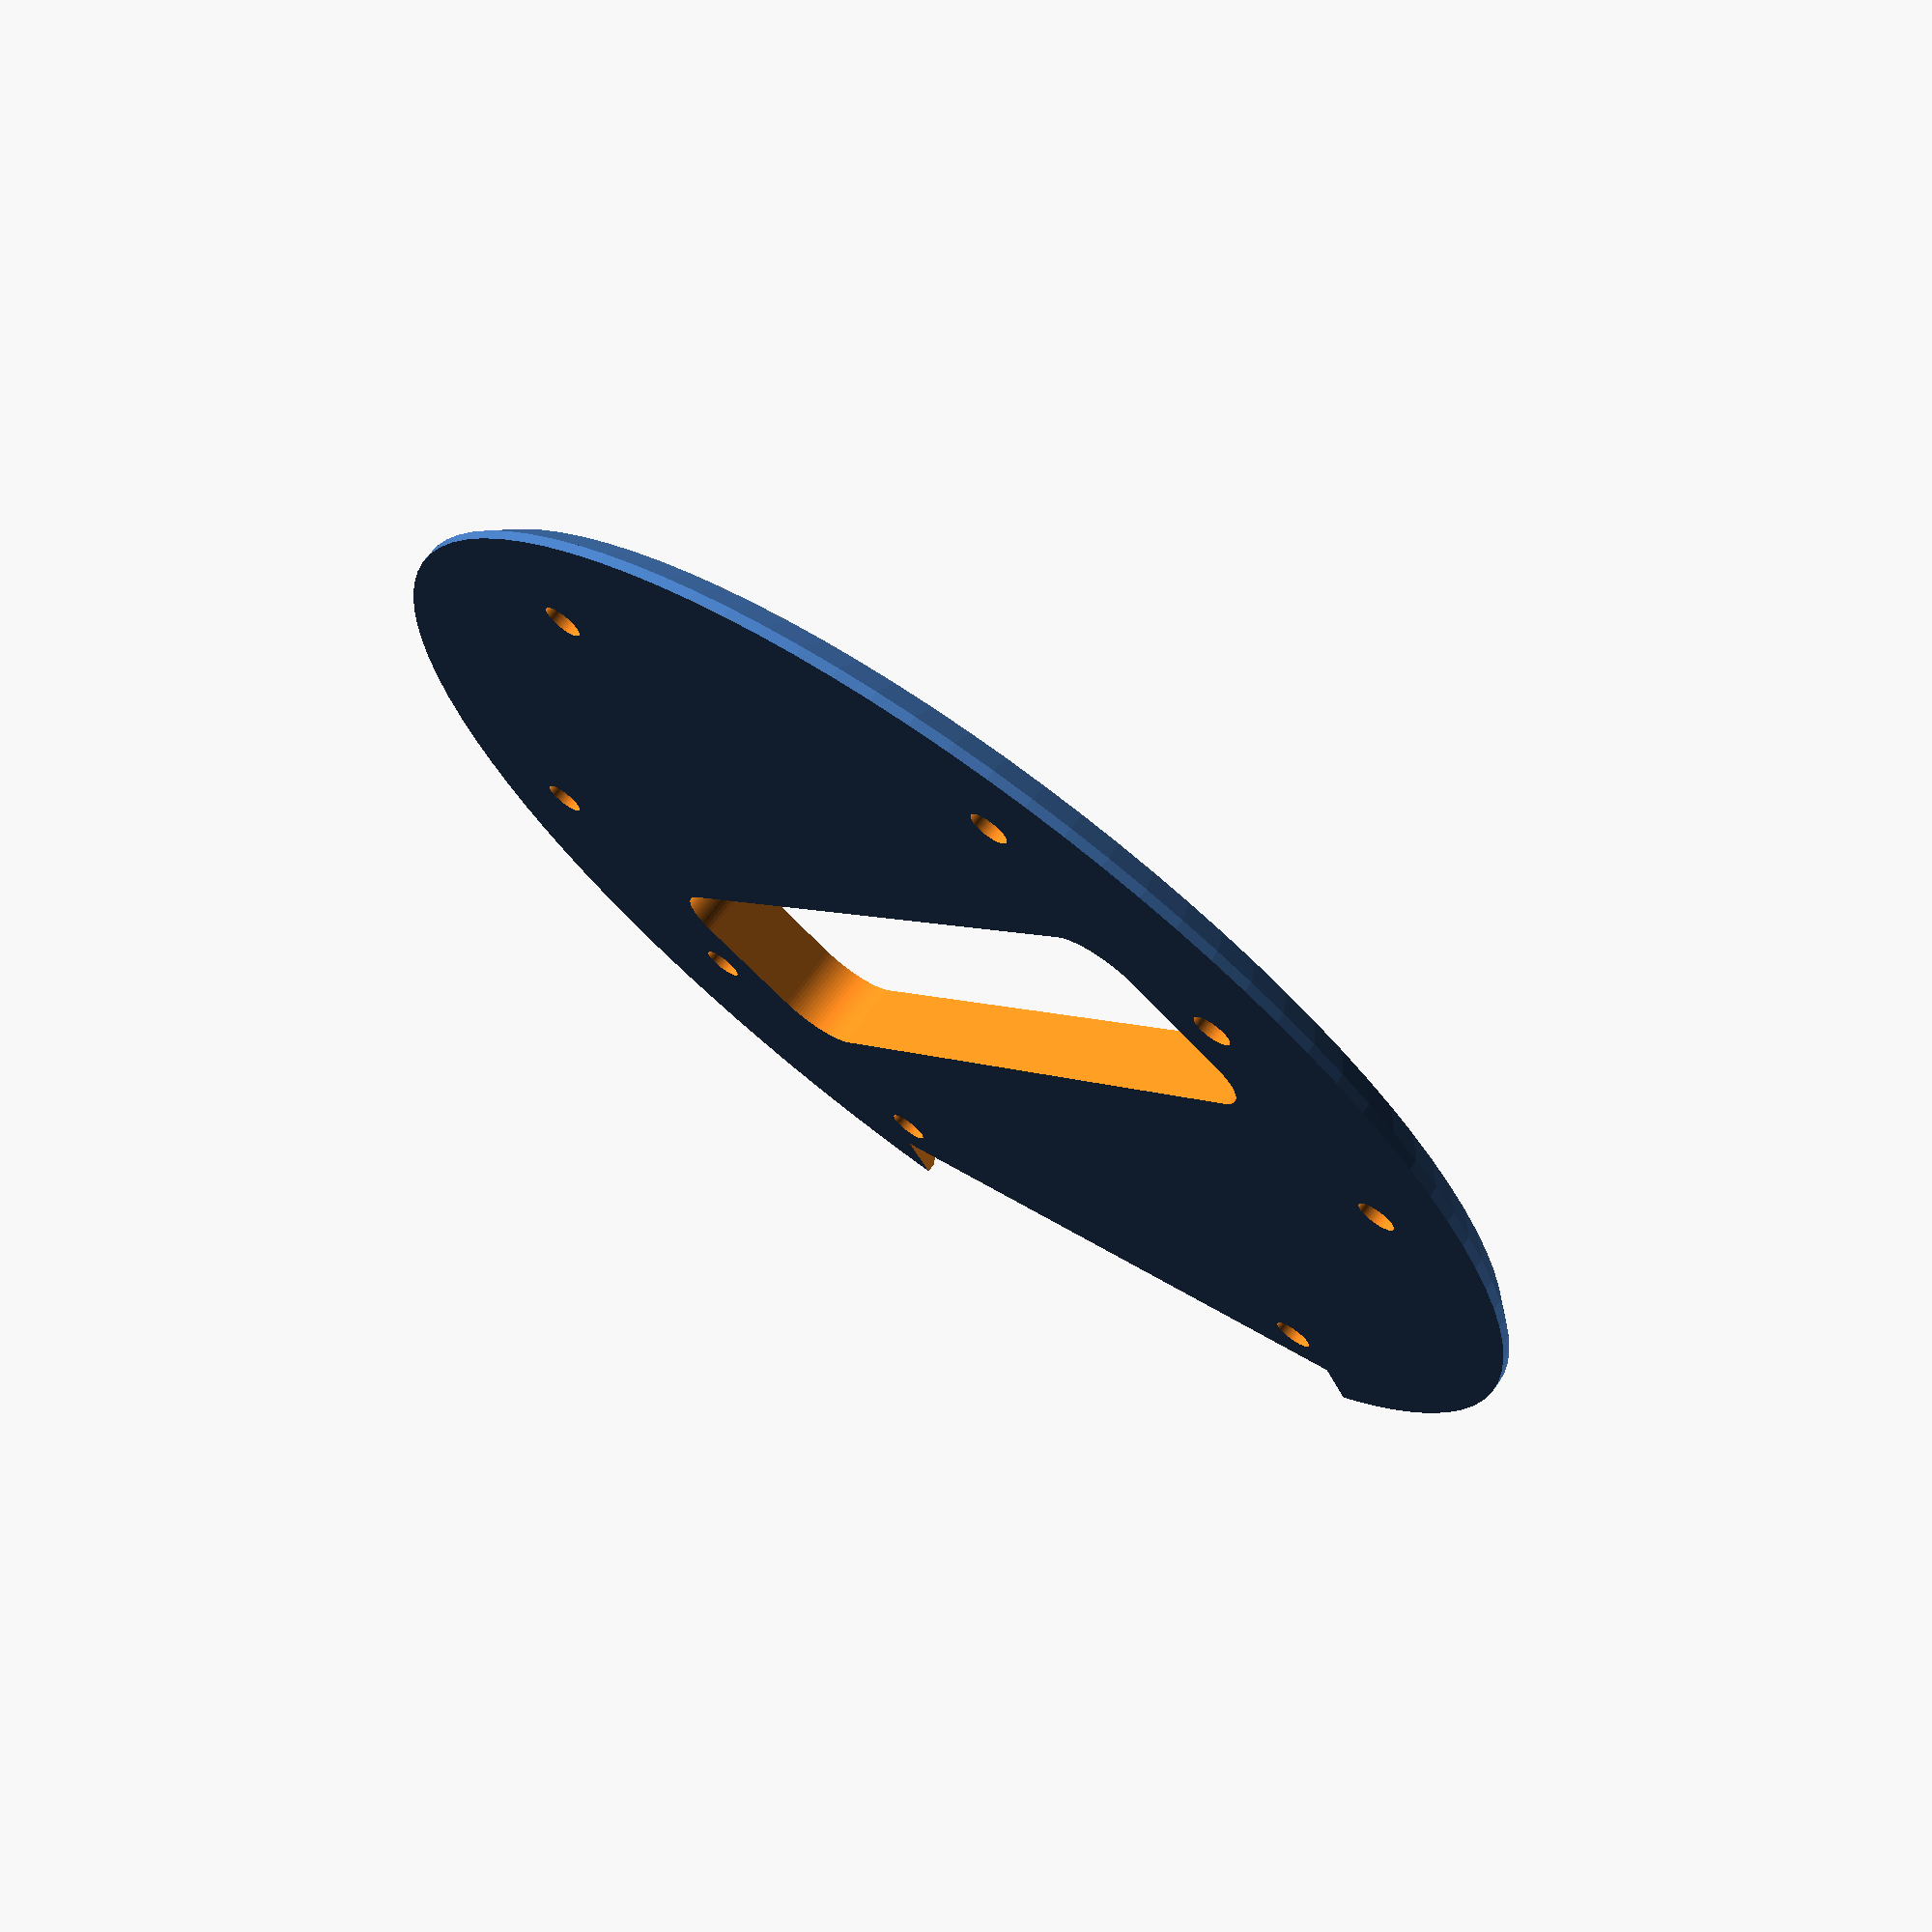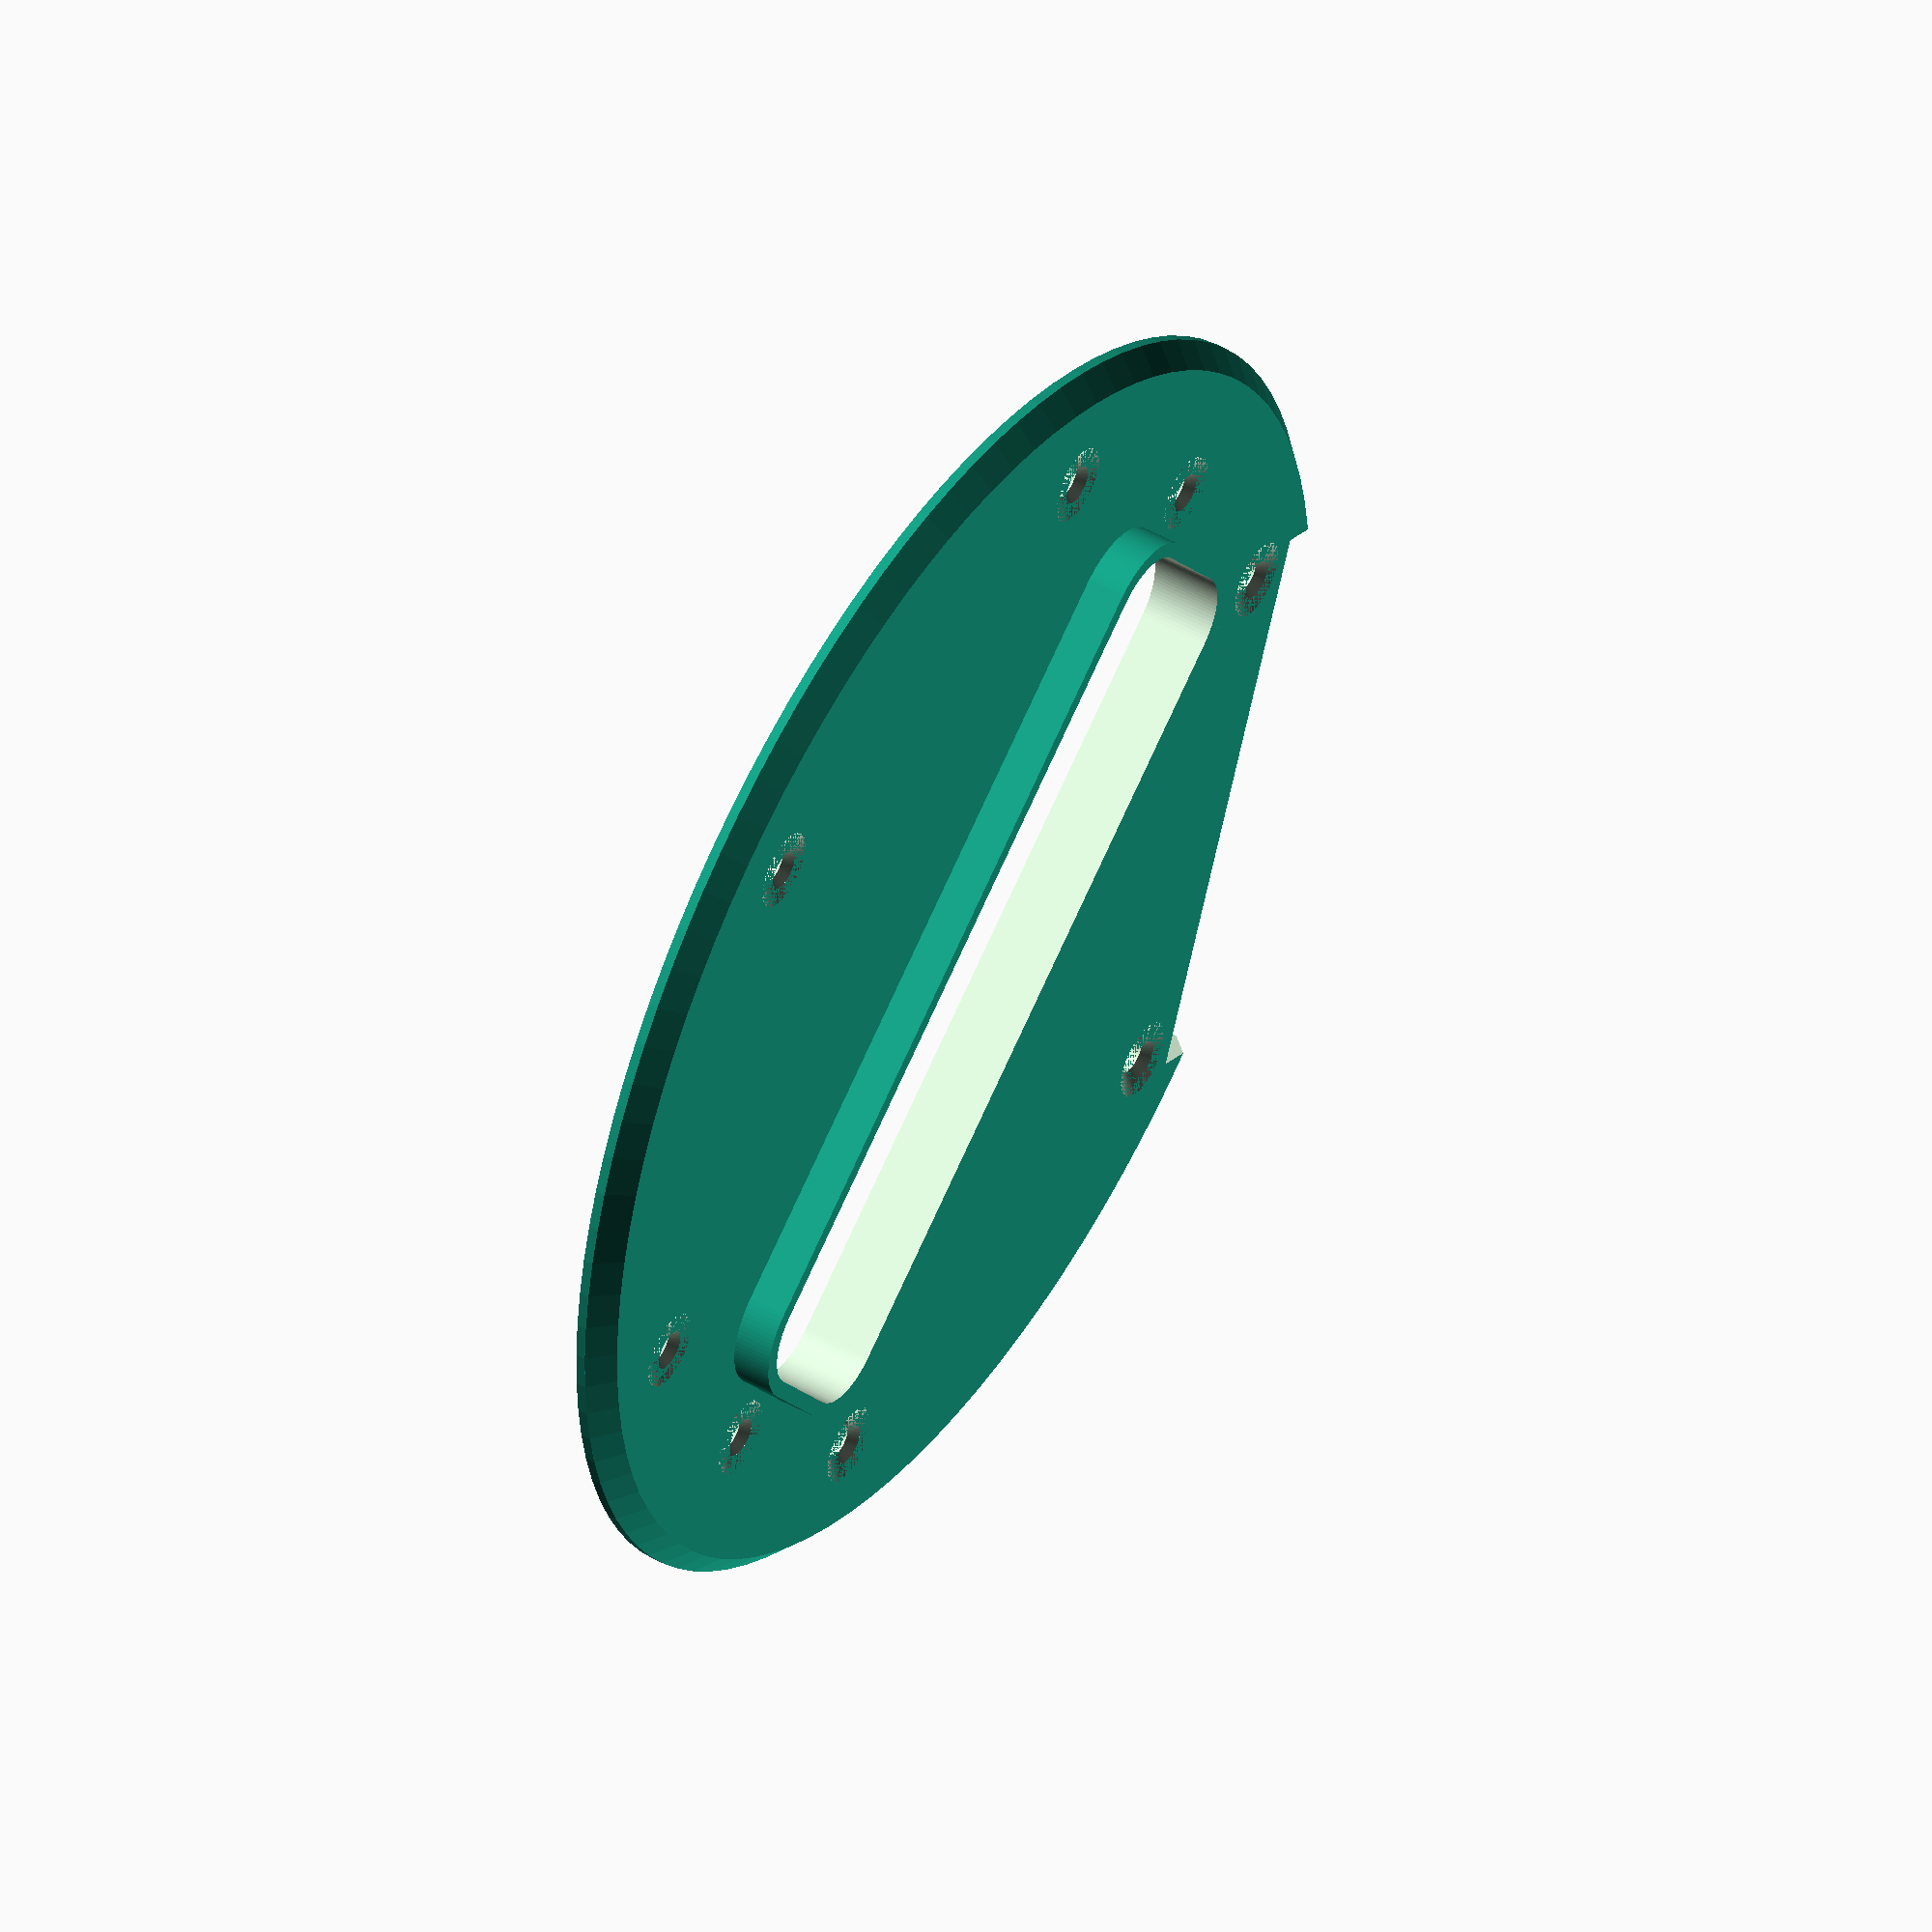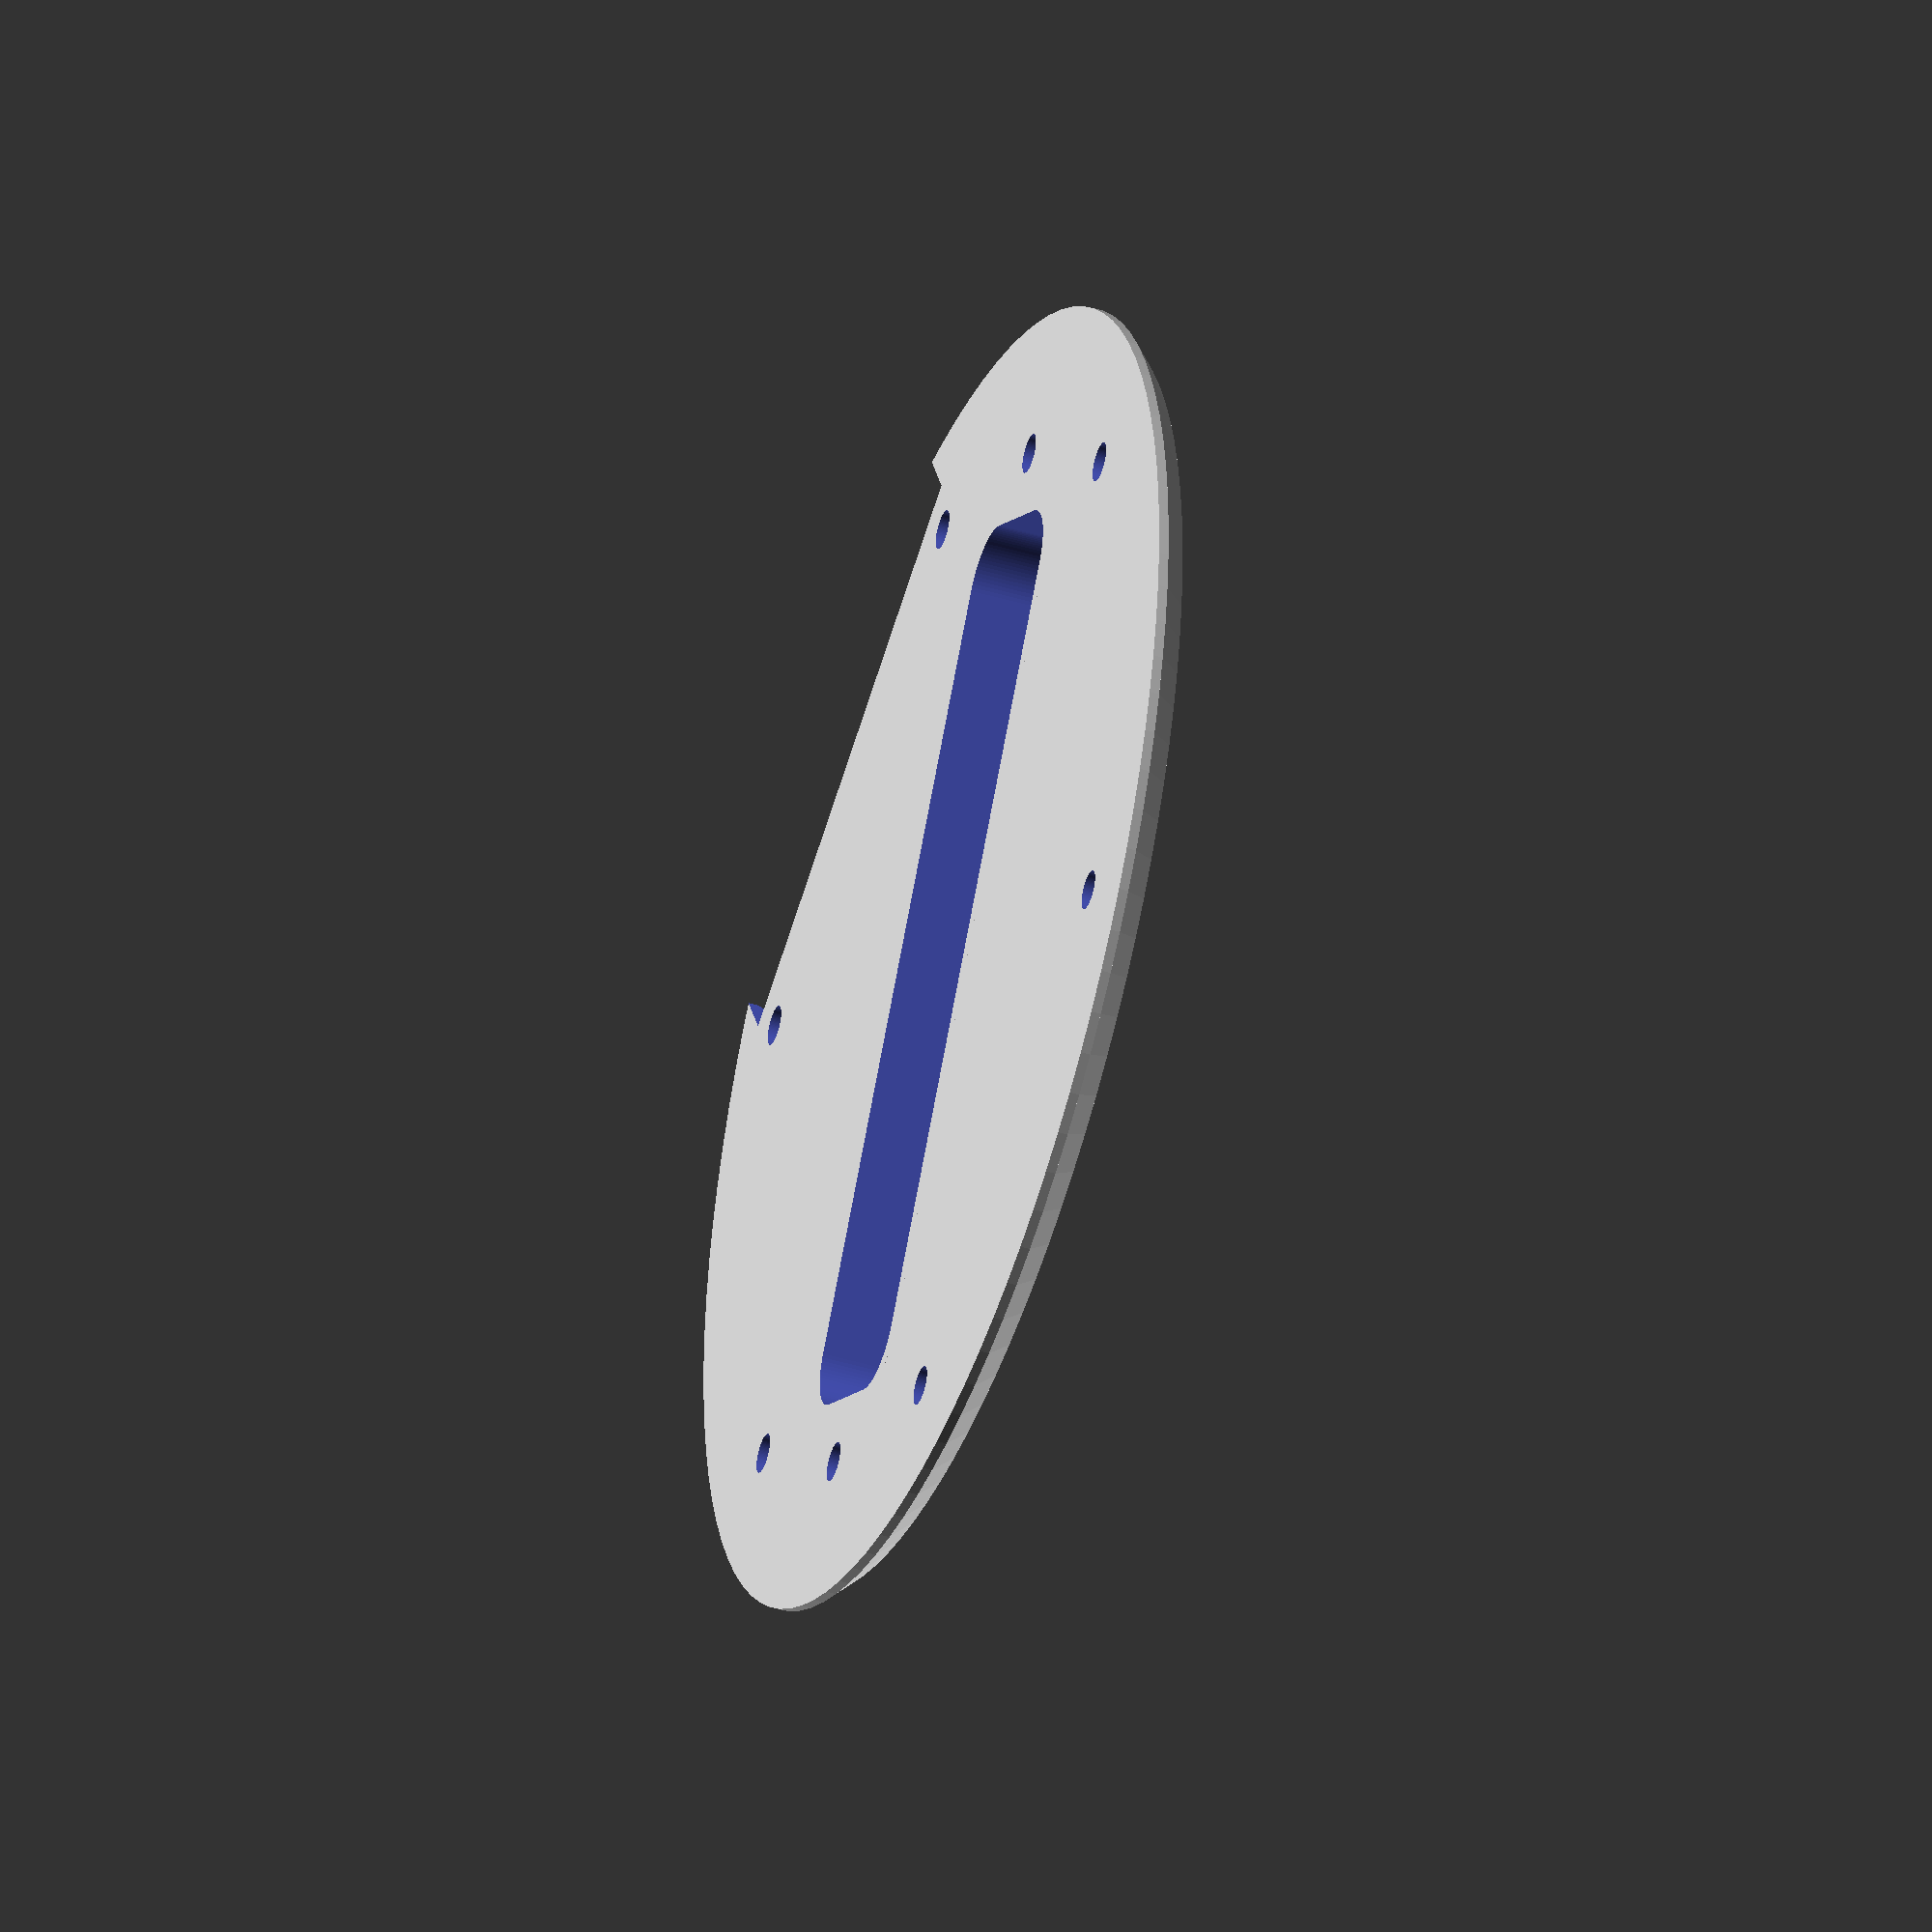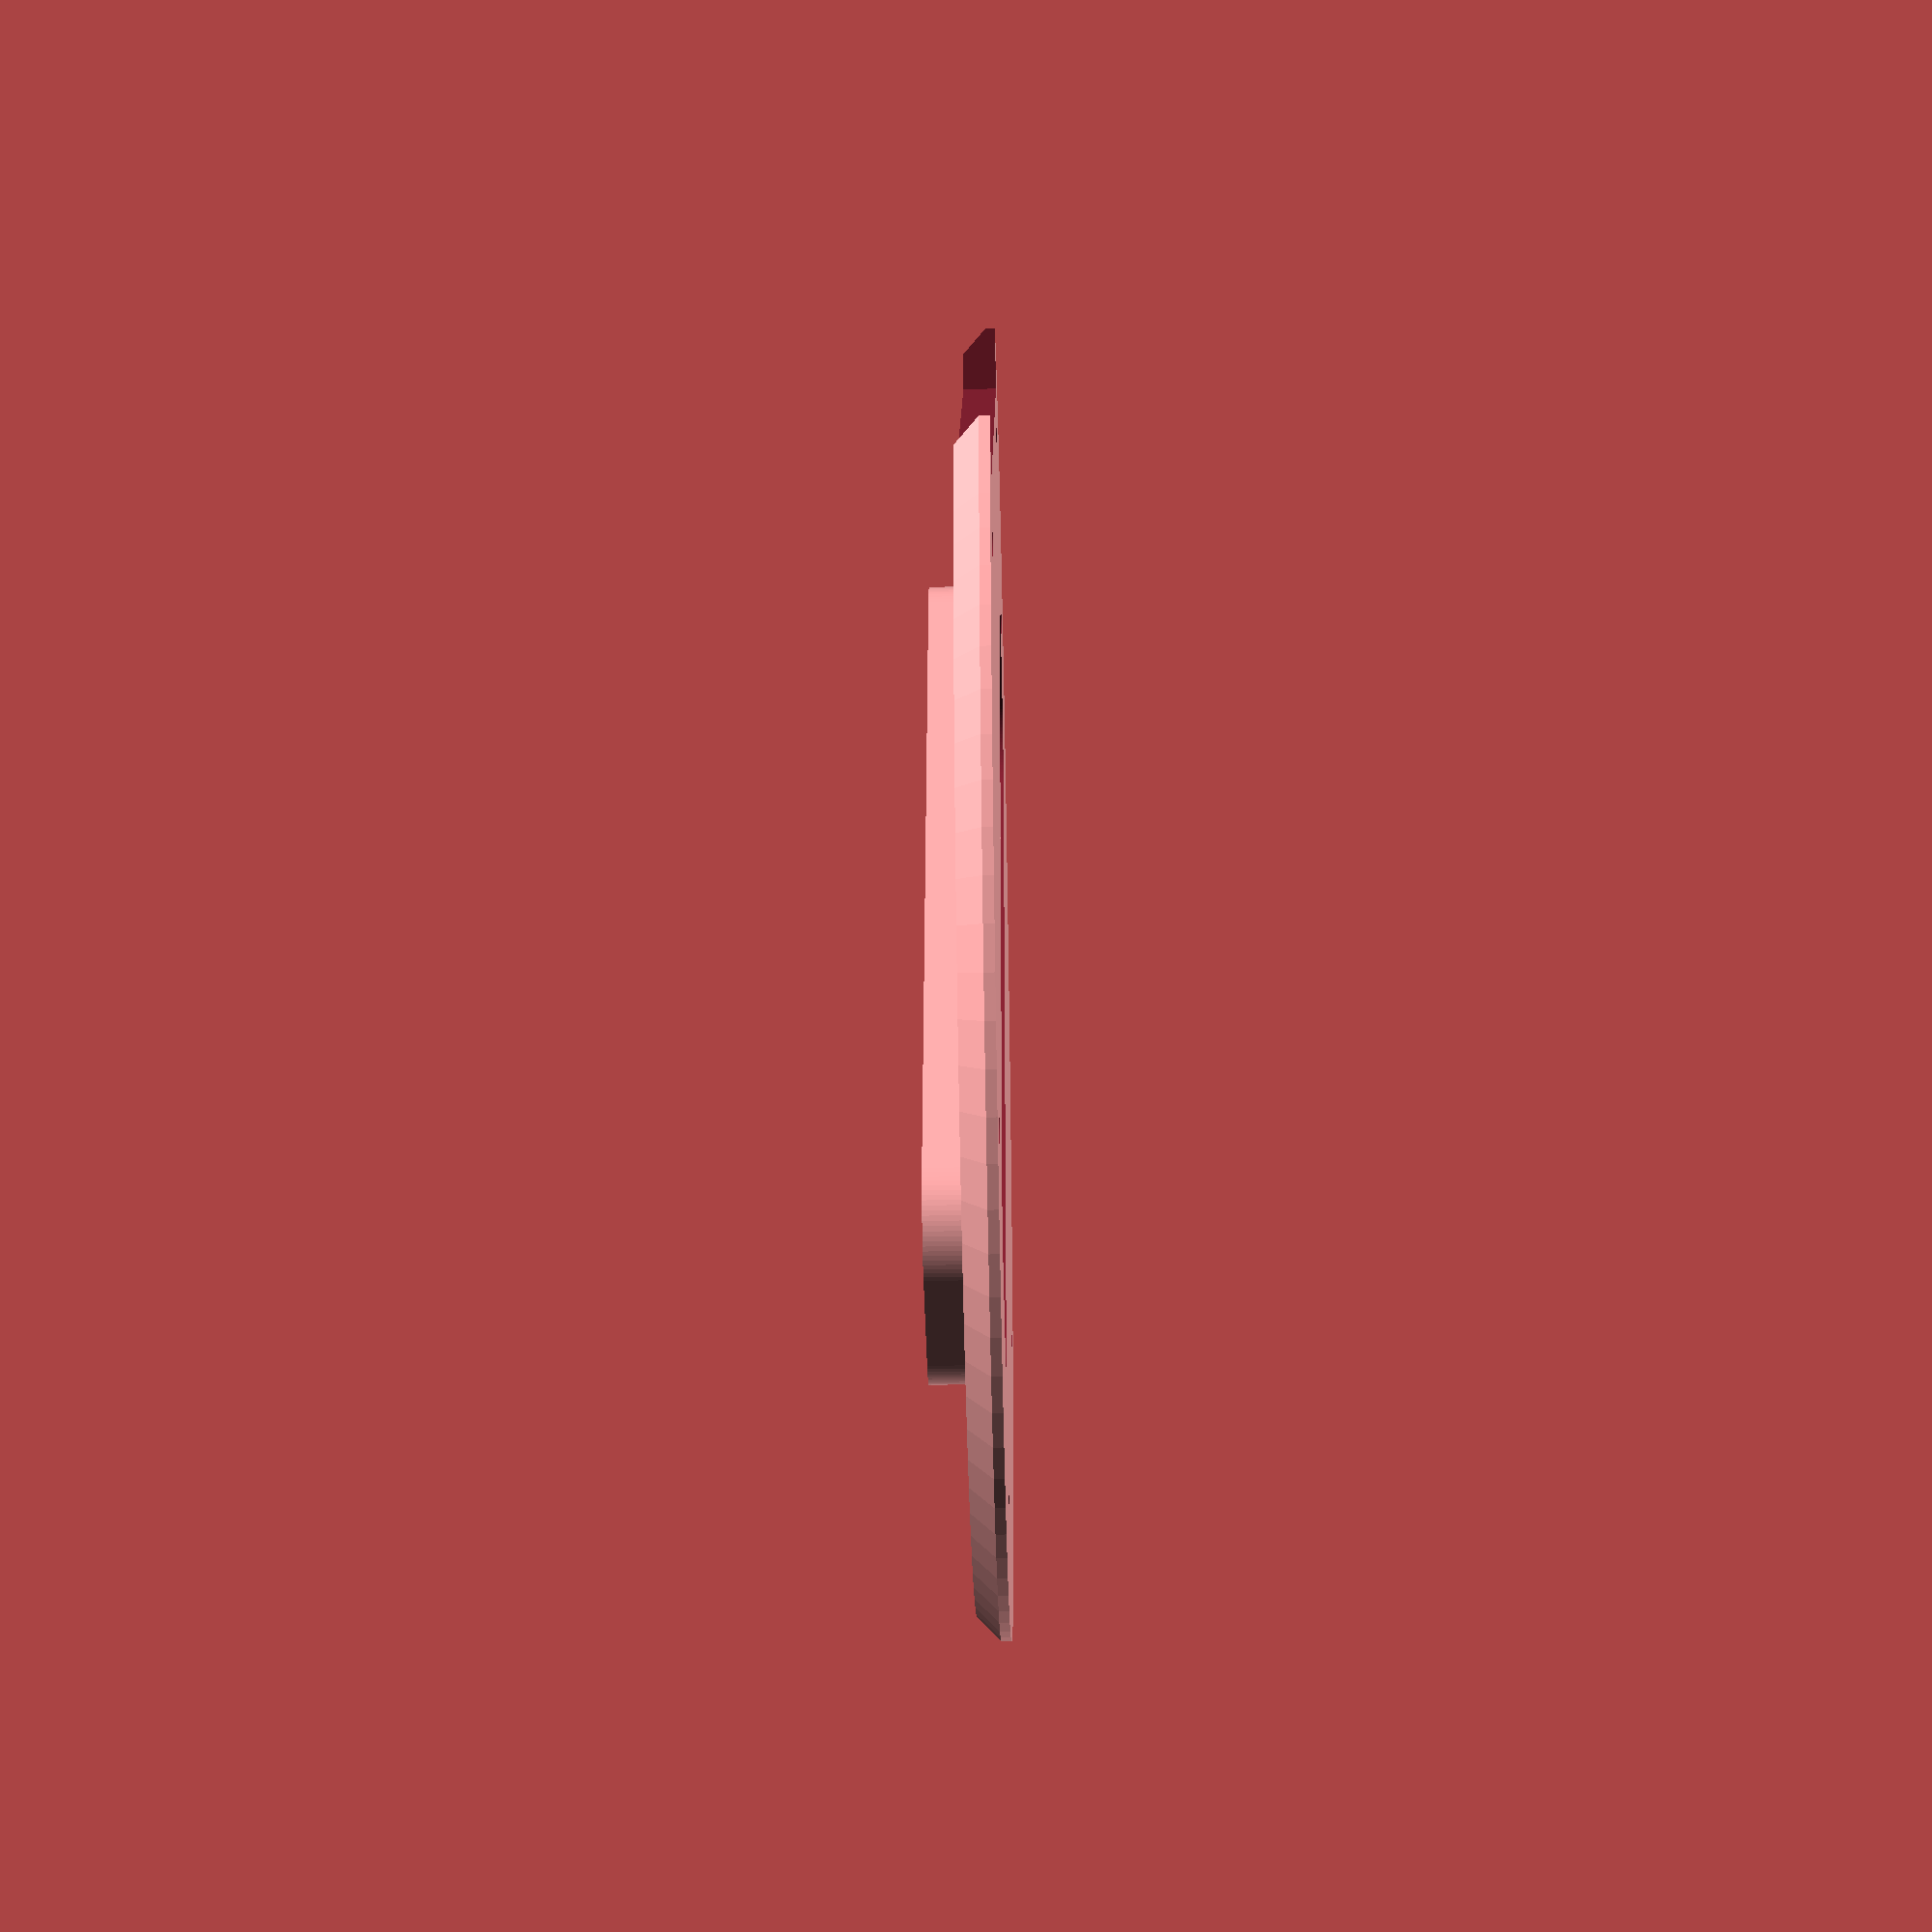
<openscad>
// pickup dimensions

pl = 68; // length of pickup face
pw = 18;   // width of pickup face
px = 78; // distance between mount screws
ph = 5;  // pickup height above plate.

// pickup surround

st = 1.2;   // pickup surround thickness
sh = 2;   // pickup surround height
           // set to ph+st for closed pickup cover

// plate dimensions

d1 = 100;  // outer diameter
t1 = 0.75;     // thickness below bevel
t2 = 1.75;     // thickness of 45deg bevel

psh = 6;  // pickup screw head
pss = 3;  // pickup screw shaft
psc = 1;  // pickup screw countersink

msd = 82.5;  // mount screw holes diameter
msn = 6; // number of mount screws
msh = 6; // mount screw head
mss = 3; // mount screw shaft
msc = 1; // mount screw countersink

pa = -30;  // pickup angle

$fn = 100;

nx = 45;  // width of neck
ny = 40;  // offset of neck away from center


difference() {
    union() {
        cylinder(h=t1,d=d1);
        translate([0,0,t1]) cylinder(h=t2,d1=d1,d2=d1-t2*2);
        rotate([0,0,pa]) {
            hull() {
                translate([-pl/2+pw/4,+pw/4,0]) cylinder(d=pw/2+2*st, h=t1+t2+sh+1);
                translate([+pl/2-pw/4,+pw/4,0]) cylinder(d=pw/2+2*st, h=t1+t2+sh+1);
                translate([-pl/2+pw/4,-pw/4,0]) cylinder(d=pw/2+2*st, h=t1+t2+sh+1);
                translate([+pl/2-pw/4,-pw/4,0]) cylinder(d=pw/2+2*st, h=t1+t2+sh+1);
            }
        }
    }
    rotate([0,0,pa]) {
        hull() {
            translate([-pl/2+pw/4,+pw/4,-1]) cylinder(d=pw/2, h=ph+t1+t1+1);
            translate([+pl/2-pw/4,+pw/4,-1]) cylinder(d=pw/2, h=ph+t1+t1+1);
            translate([-pl/2+pw/4,-pw/4,-1]) cylinder(d=pw/2, h=ph+t1+t1+1);
            translate([+pl/2-pw/4,-pw/4,-1]) cylinder(d=pw/2, h=ph+t1+t1+1);
        }
        translate([-px/2,0,t1+t2-psc]) cylinder(d1=pss,d2=psh,h=psc);
        translate([-px/2,0,-1]) cylinder(d=pss,h=20);
        translate([+px/2,0,t1+t2-psc]) cylinder(d1=pss,d2=psh,h=psc);
        translate([+px/2,0,-1]) cylinder(d=pss,h=20);
    }
   
    for (aa = [0:msn]) {
        rotate([0,0,(aa+0.5)*360/msn+90]) union() {
            translate([msd/2,0,t1+t2-msc]) cylinder(d1=mss,d2=msh,h=msc);
            translate([msd/2,0,-1]) cylinder(d=mss,h=20);
        }
    }
    
    translate([-nx/2,ny,-1]) cube([nx,100,t1+t2+2]);
}

</openscad>
<views>
elev=289.0 azim=204.6 roll=216.3 proj=p view=solid
elev=133.2 azim=292.7 roll=237.6 proj=o view=wireframe
elev=42.4 azim=26.6 roll=250.1 proj=o view=wireframe
elev=39.7 azim=54.6 roll=91.3 proj=p view=solid
</views>
